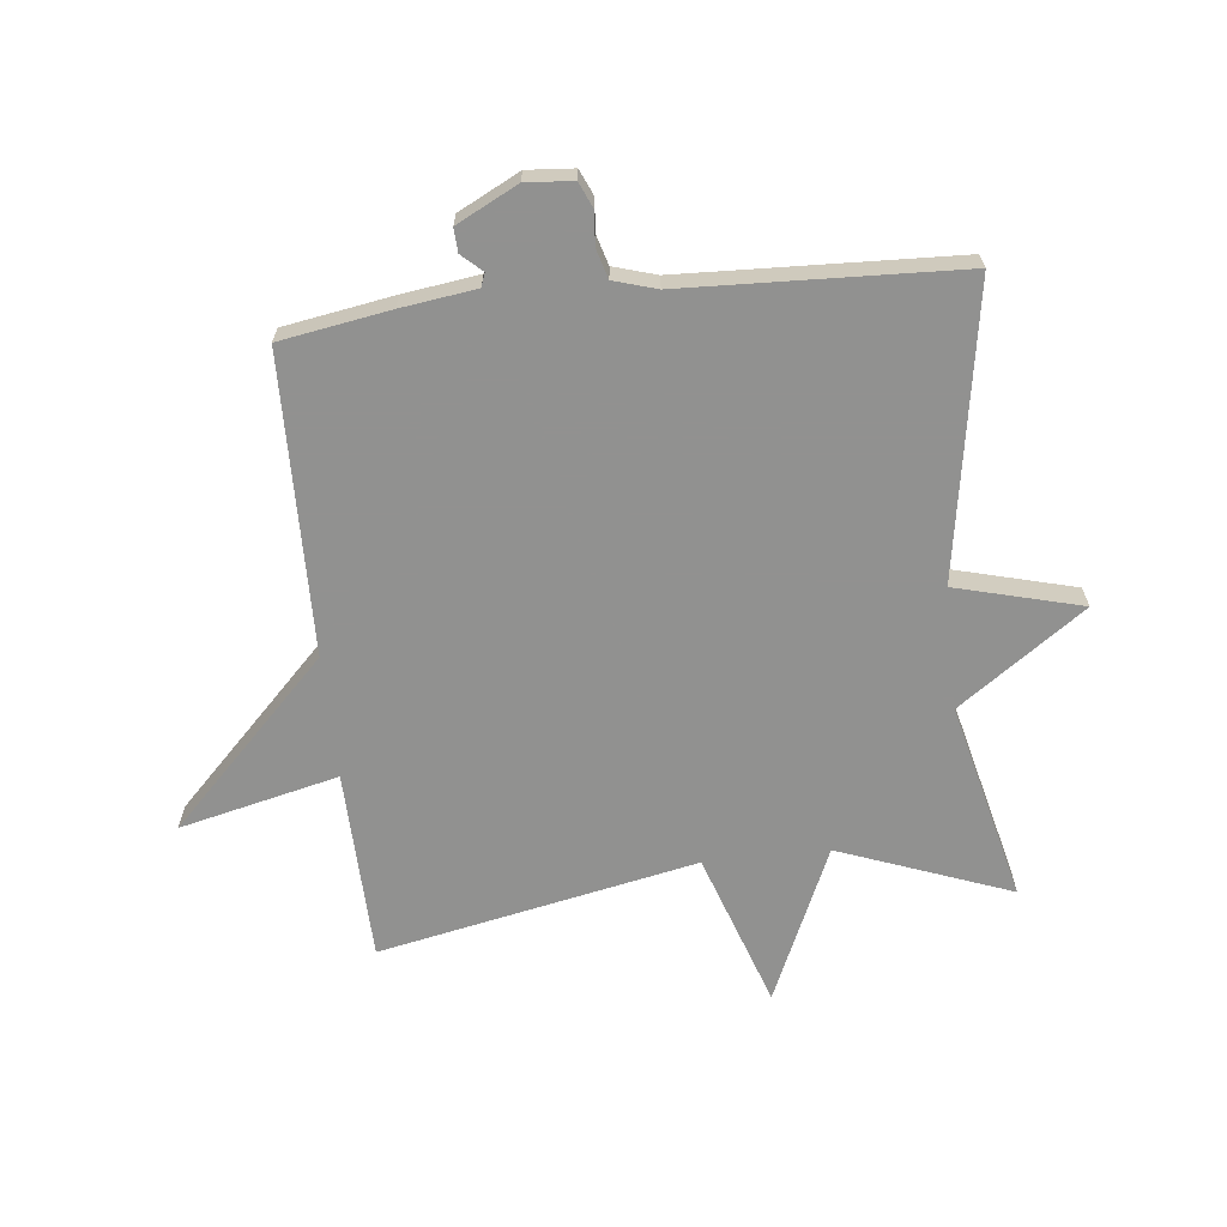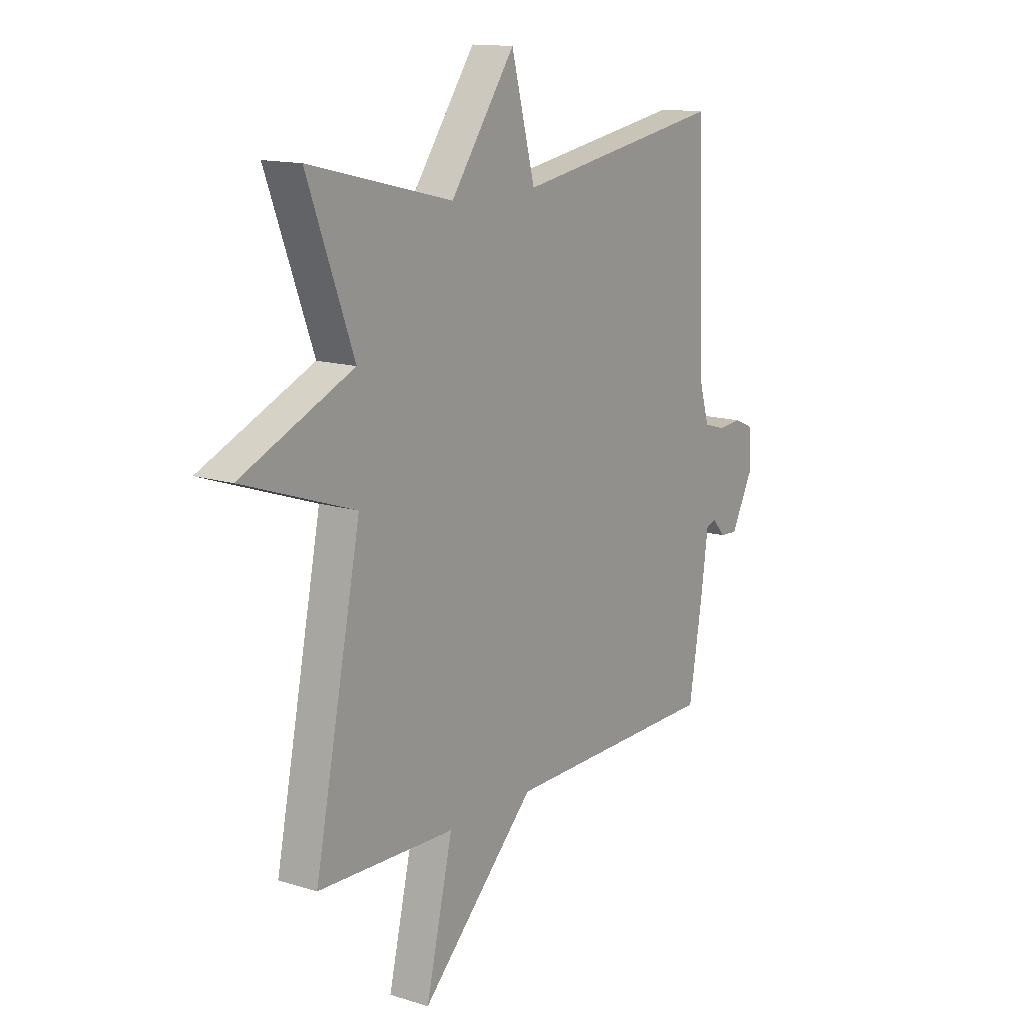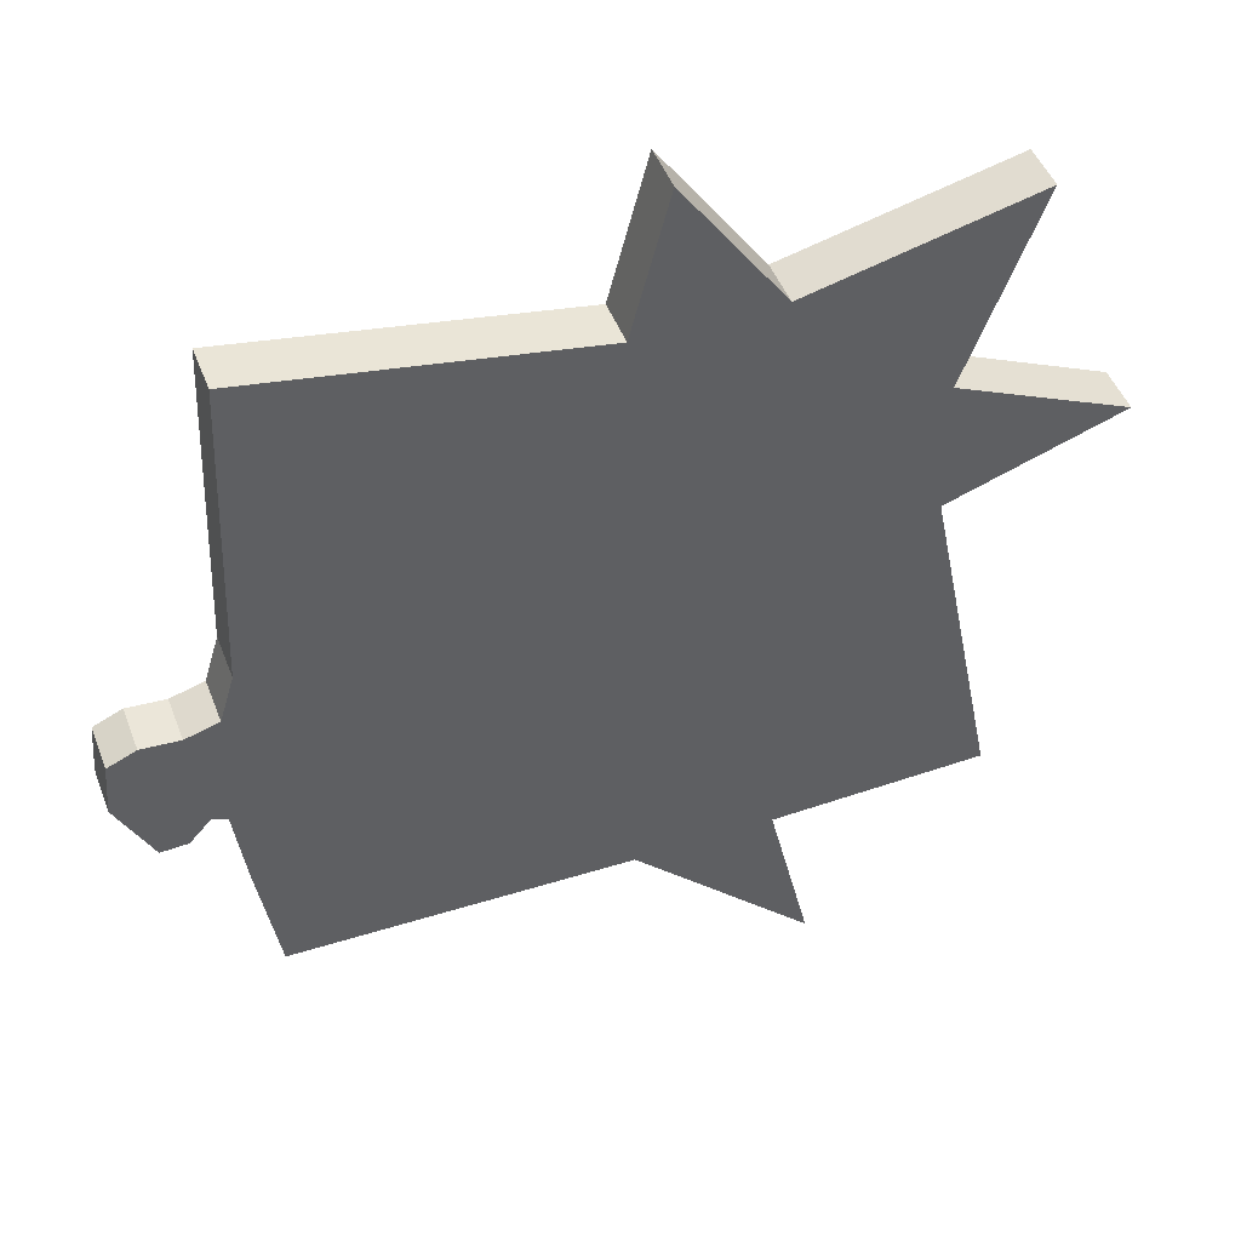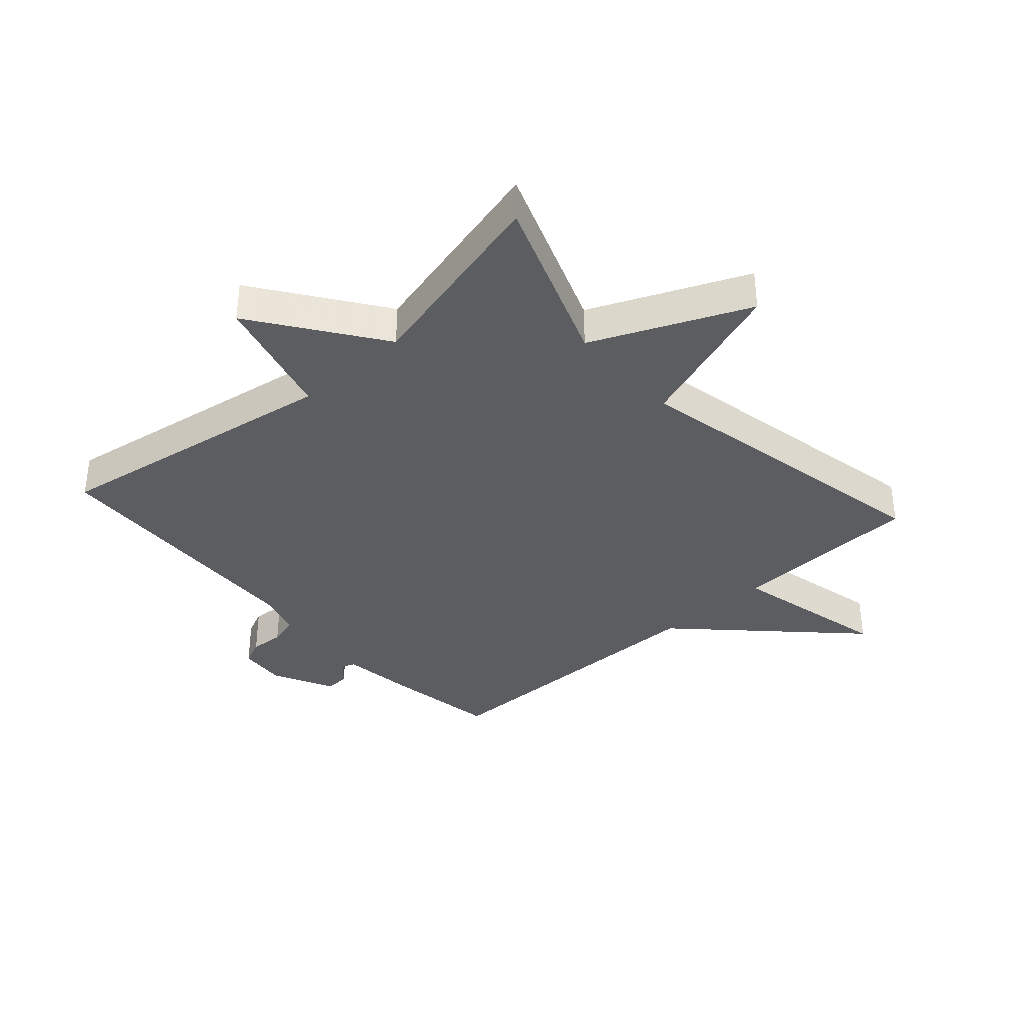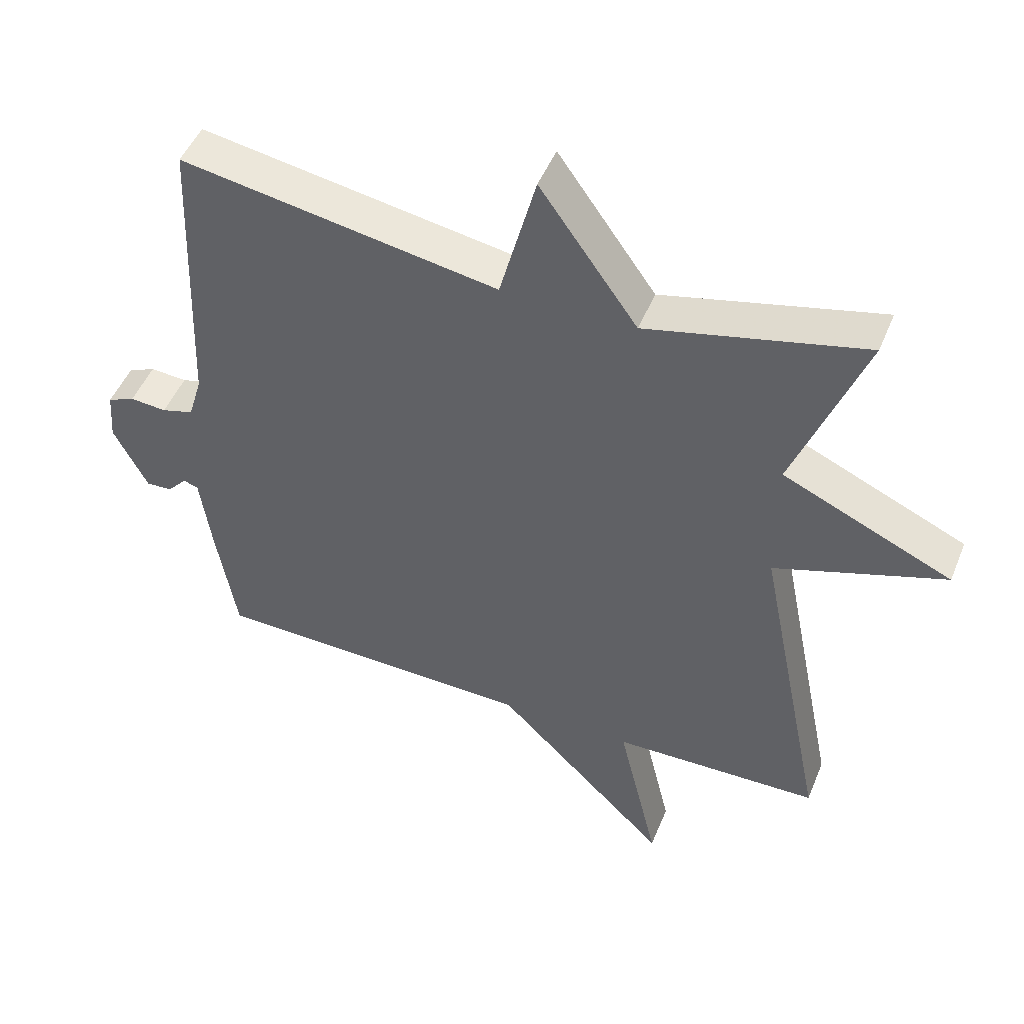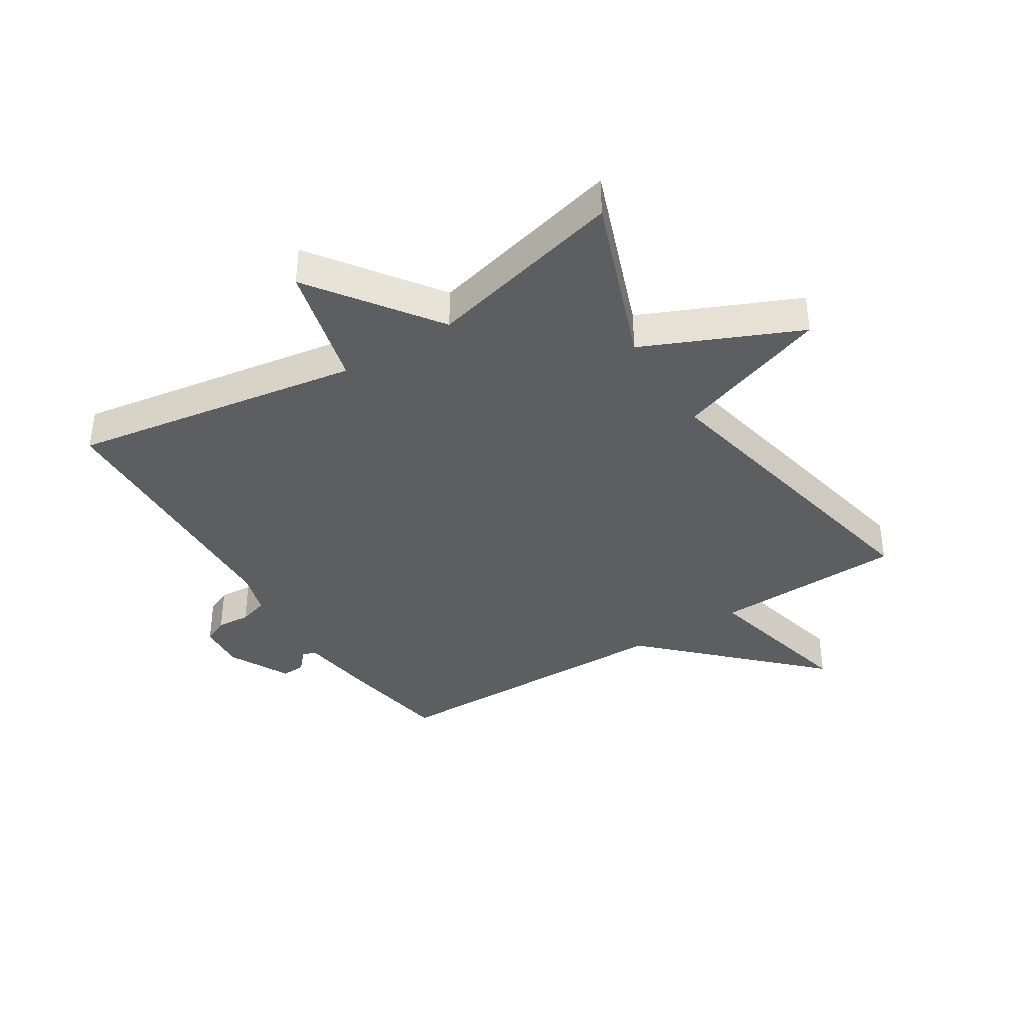
<metadata>
{"format":"obj","ext":"obj","renderer":"f3d","projection":"perspective","resolution":1024,"background":"white","views":[{"elev":-66.0,"azim":-83.8,"up":"+Y"},{"elev":13.8,"azim":124.9,"up":"+Z"},{"elev":46.7,"azim":-20.3,"up":"+Z"},{"elev":-36.7,"azim":41.9,"up":"+Y"},{"elev":48.7,"azim":21.8,"up":"+Z"},{"elev":-38.3,"azim":32.4,"up":"+Y"}]}
</metadata>
<code>
v -0.5 0.07 -0.5
v -0.53 0.07 -0.321
v -0.547 0.07 -0.198
v -0.569 0.07 -0.19
v -0.599 0.07 -0.223
v -0.638 0.07 -0.225
v -0.689 0.07 -0.125
v -0.683 0.07 -0.048
v -0.642 0.07 -0.03
v -0.587 0.07 -0.034
v -0.539 0.07 -0.02
v -0.518 0.07 0.05
v -0.5 0.07 0.5
v -0.025 0.07 0.421
v 0.029 0.07 0.627
v 0.175 0.07 0.421
v 0.5 0.07 0.5
v 0.395 0.07 0.22
v 0.649 0.07 0.107
v 0.395 0.07 0.02
v 0.5 0.07 -0.5
v 0.188 0.07 -0.509
v 0.249 0.07 -0.768
v -0.012 0.07 -0.509
v -0.5 0 -0.5
v -0.53 0 -0.321
v -0.547 0 -0.198
v -0.569 0 -0.19
v -0.599 0 -0.223
v -0.638 0 -0.225
v -0.689 0 -0.125
v -0.683 0 -0.048
v -0.642 0 -0.03
v -0.587 0 -0.034
v -0.539 0 -0.02
v -0.518 0 0.05
v -0.5 0 0.5
v -0.025 0 0.421
v 0.029 0 0.627
v 0.175 0 0.421
v 0.5 0 0.5
v 0.395 0 0.22
v 0.649 0 0.107
v 0.395 0 0.02
v 0.5 0 -0.5
v 0.188 0 -0.509
v 0.249 0 -0.768
v -0.012 0 -0.509
f 22 23 24
f 1 2 3
f 24 1 3
f 22 24 3
f 21 22 3
f 20 21 3
f 20 3 4
f 19 20 4
f 18 19 4
f 16 17 18 4
f 14 15 16
f 14 16 4
f 12 13 14
f 14 4 5
f 12 14 5
f 11 12 5
f 5 6 7
f 11 5 7
f 10 11 7
f 7 8 9 10
f 48 47 46
f 27 26 25
f 27 25 48
f 27 48 46
f 27 46 45
f 27 45 44
f 28 27 44
f 28 44 43
f 28 43 42
f 28 42 41 40
f 40 39 38
f 28 40 38
f 38 37 36
f 29 28 38
f 29 38 36
f 29 36 35
f 31 30 29
f 31 29 35
f 31 35 34
f 34 33 32 31
f 1 25 26 2
f 2 26 27 3
f 3 27 28 4
f 4 28 29 5
f 5 29 30 6
f 6 30 31 7
f 7 31 32 8
f 8 32 33 9
f 9 33 34 10
f 10 34 35 11
f 11 35 36 12
f 12 36 37 13
f 13 37 38 14
f 14 38 39 15
f 15 39 40 16
f 16 40 41 17
f 17 41 42 18
f 18 42 43 19
f 19 43 44 20
f 20 44 45 21
f 21 45 46 22
f 22 46 47 23
f 23 47 48 24
f 24 48 25 1

</code>
